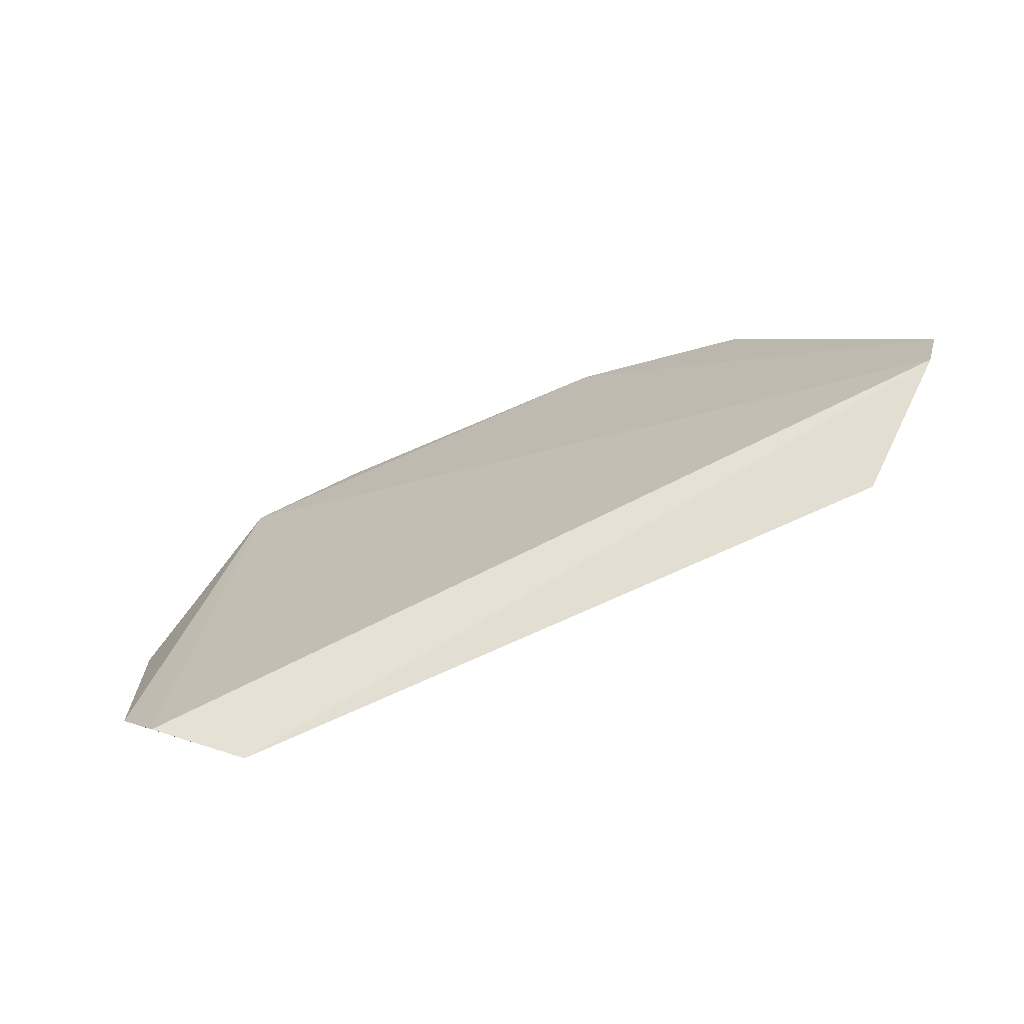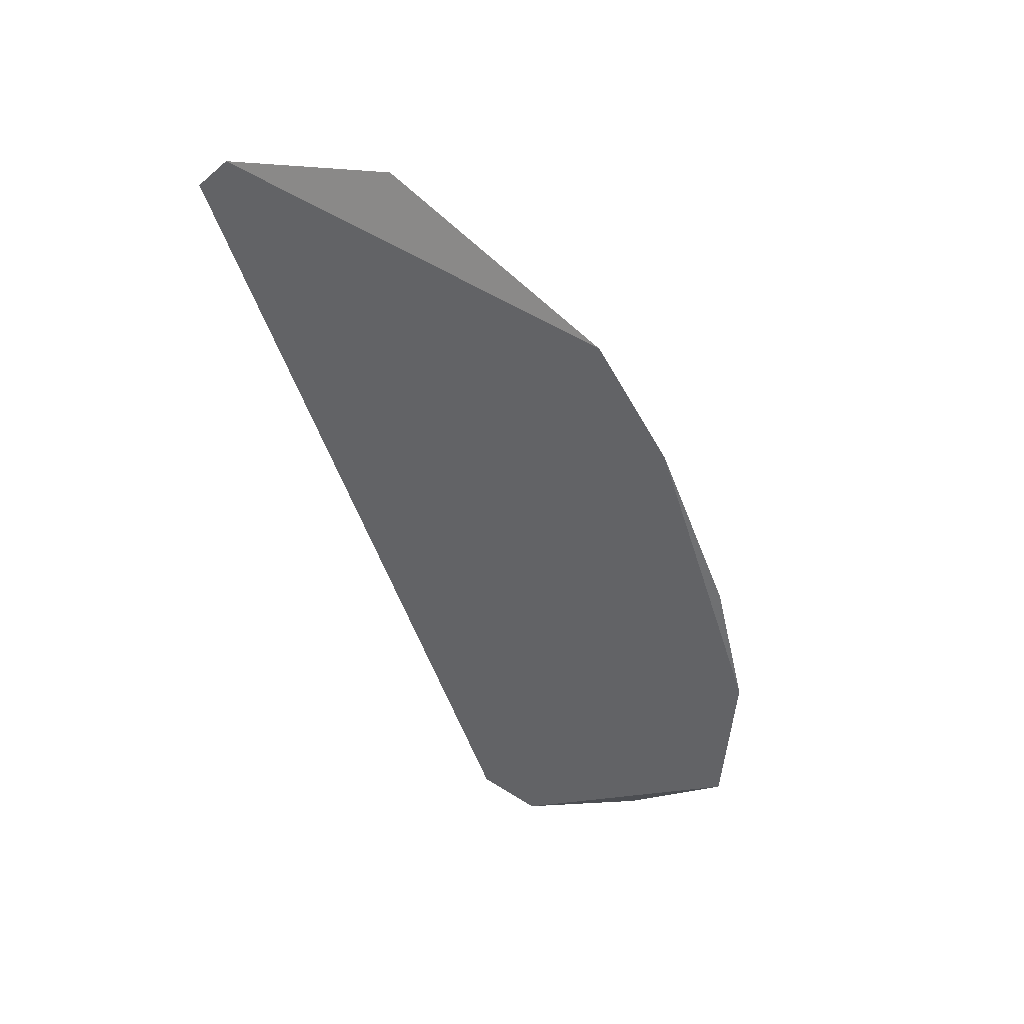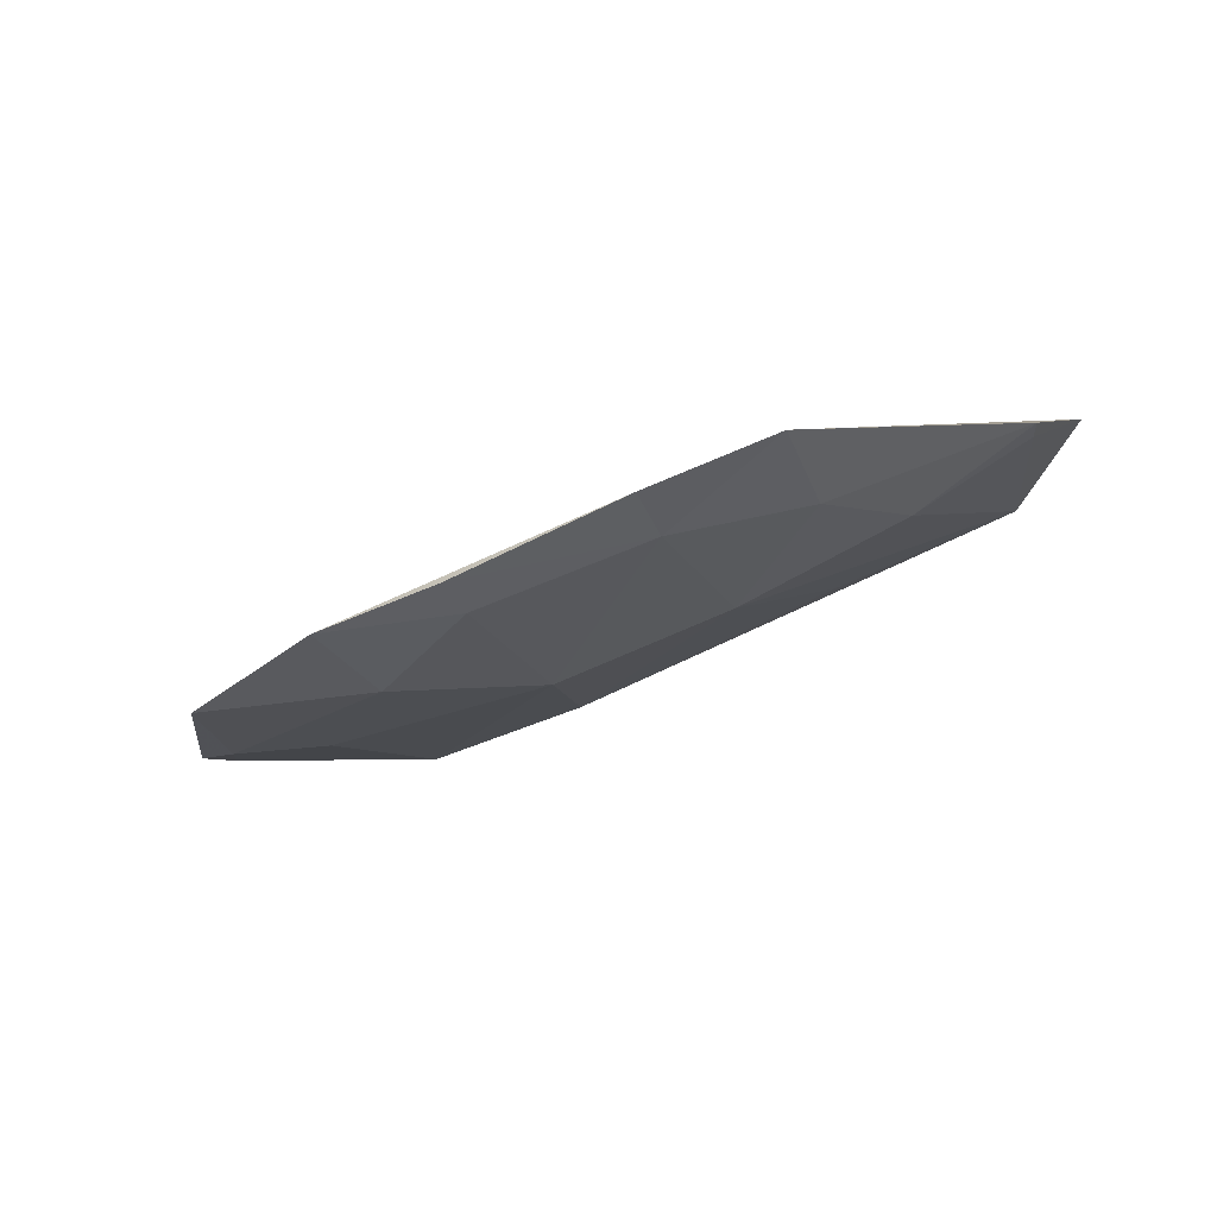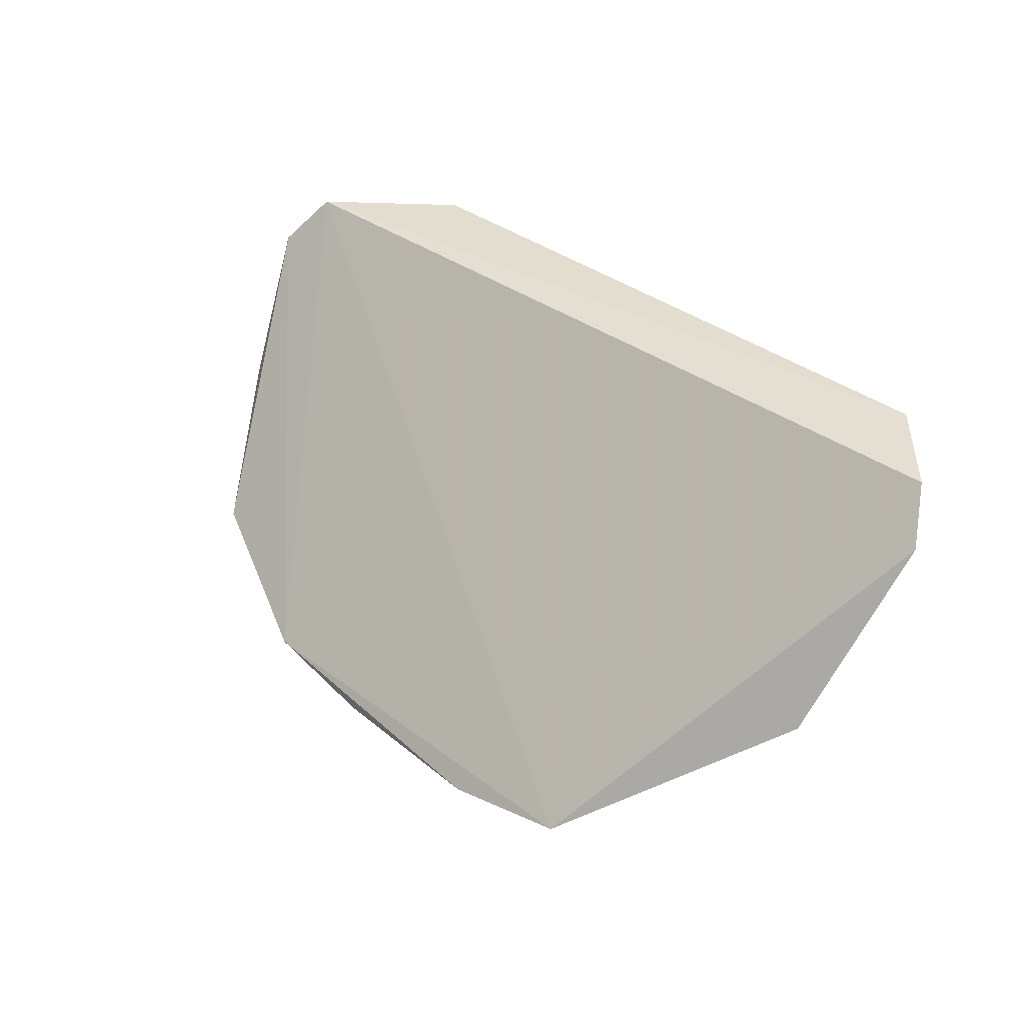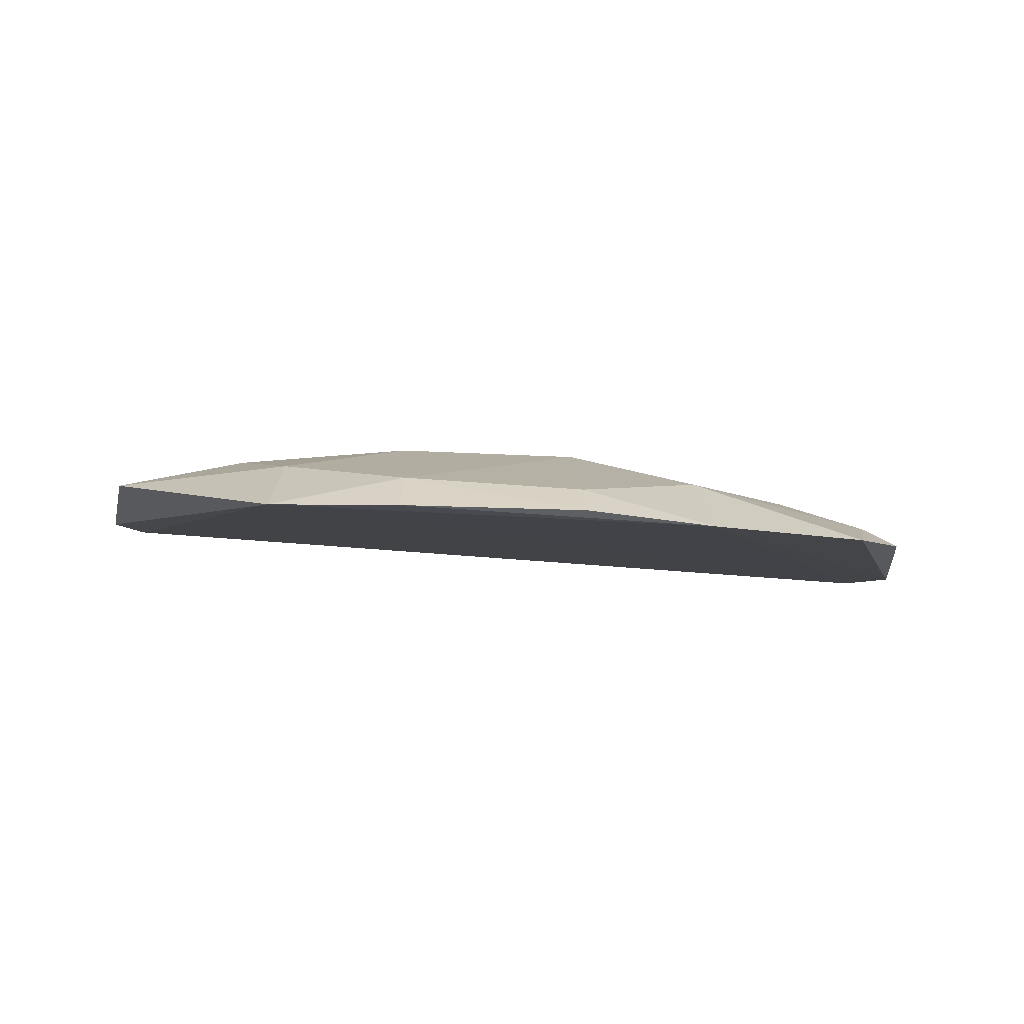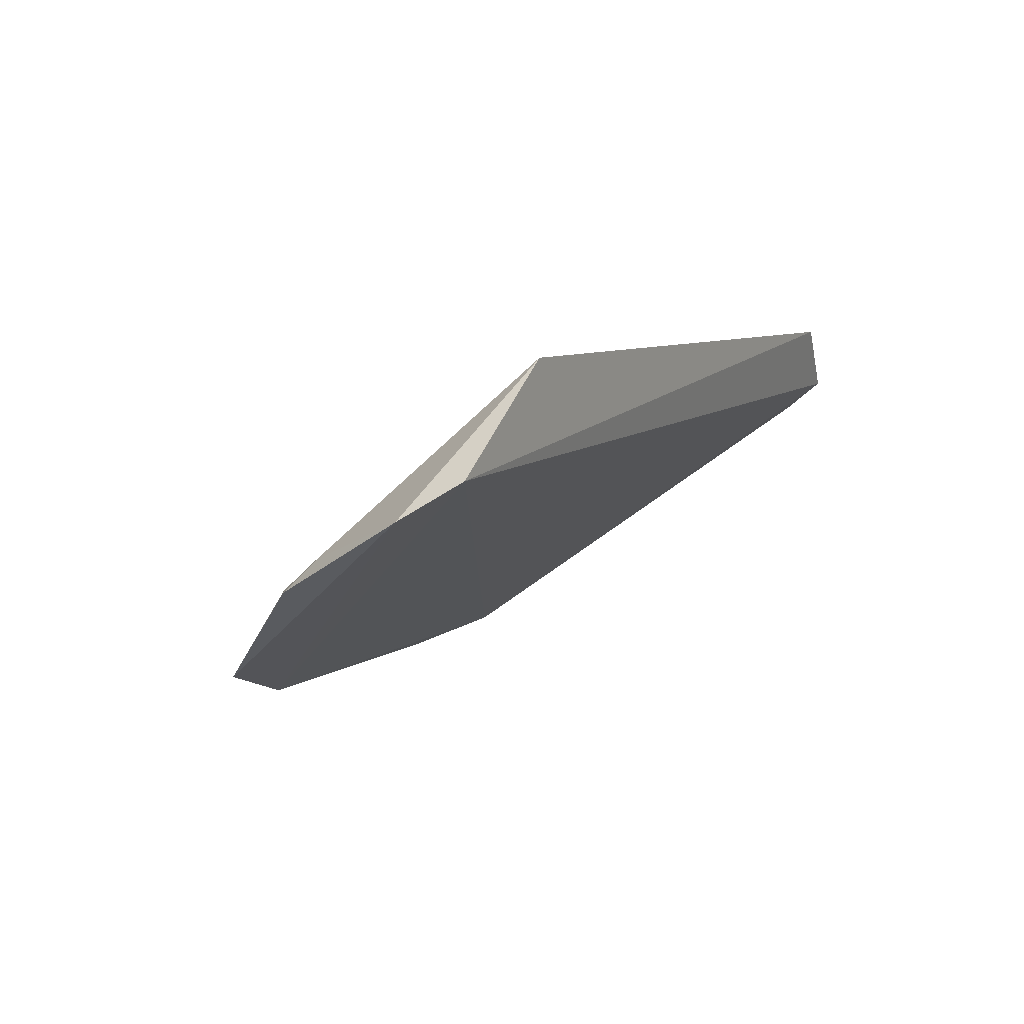
<metadata>
{"format":"obj","ext":"obj","renderer":"f3d","projection":"perspective","resolution":1024,"background":"white","views":[{"elev":69.5,"azim":-25.0,"up":"+Y"},{"elev":-57.6,"azim":-68.6,"up":"+Z"},{"elev":-59.4,"azim":-153.8,"up":"+Y"},{"elev":33.6,"azim":-133.9,"up":"+Y"},{"elev":-44.0,"azim":-3.7,"up":"+Z"},{"elev":8.7,"azim":120.3,"up":"+Z"}]}
</metadata>
<code>
v 0.009151 -0.01881 0.09165
v 0.01341 -0.02023 0.08804
v -0.01086 -0.01931 0.08954
v -0.005784 -0.02941 0.08134
v 0.005756 -0.02823 0.08397
v 0.01245 -0.01893 0.08898
v 0.01139 -0.02502 0.08563
v -0.002371 -0.02657 0.0865
v 0.006017 -0.02938 0.08129
v -0.008955 -0.01886 0.09139
v 0.01222 -0.02335 0.08672
v 0.002524 -0.02666 0.08645
v -0.002258 -0.02949 0.08247
v 0.01052 -0.02744 0.08288
v 0.003925 -0.02092 0.09067
v -0.01058 -0.02542 0.08567
v 0.008984 -0.02503 0.0865
v 0.002515 -0.02952 0.08229
v 0.01263 -0.0241 0.08587
v -0.003952 -0.02128 0.09007
v -0.01153 -0.02063 0.08861
v -0.007063 -0.02581 0.08645
v -0.002334 -0.02996 0.081
v -0.01036 -0.02481 0.0863
v -0.005568 -0.02829 0.0839
v 0.00254 -0.02991 0.08116
f 6 4 3
f 6 1 2
f 9 6 2
f 9 4 6
f 10 6 3
f 10 1 6
f 11 2 1
f 13 12 8
f 14 9 2
f 14 7 5
f 14 5 9
f 15 1 10
f 15 12 1
f 15 8 12
f 17 11 1
f 17 7 11
f 17 1 12
f 17 12 5
f 17 5 7
f 18 5 12
f 18 12 13
f 18 9 5
f 19 11 7
f 19 7 14
f 19 14 2
f 19 2 11
f 20 15 10
f 20 10 8
f 20 8 15
f 21 10 3
f 21 3 4
f 21 4 16
f 22 8 10
f 23 13 4
f 23 4 9
f 24 21 16
f 24 10 21
f 24 22 10
f 24 16 22
f 25 13 8
f 25 8 22
f 25 4 13
f 25 22 16
f 25 16 4
f 26 18 13
f 26 13 23
f 26 23 9
f 26 9 18

</code>
